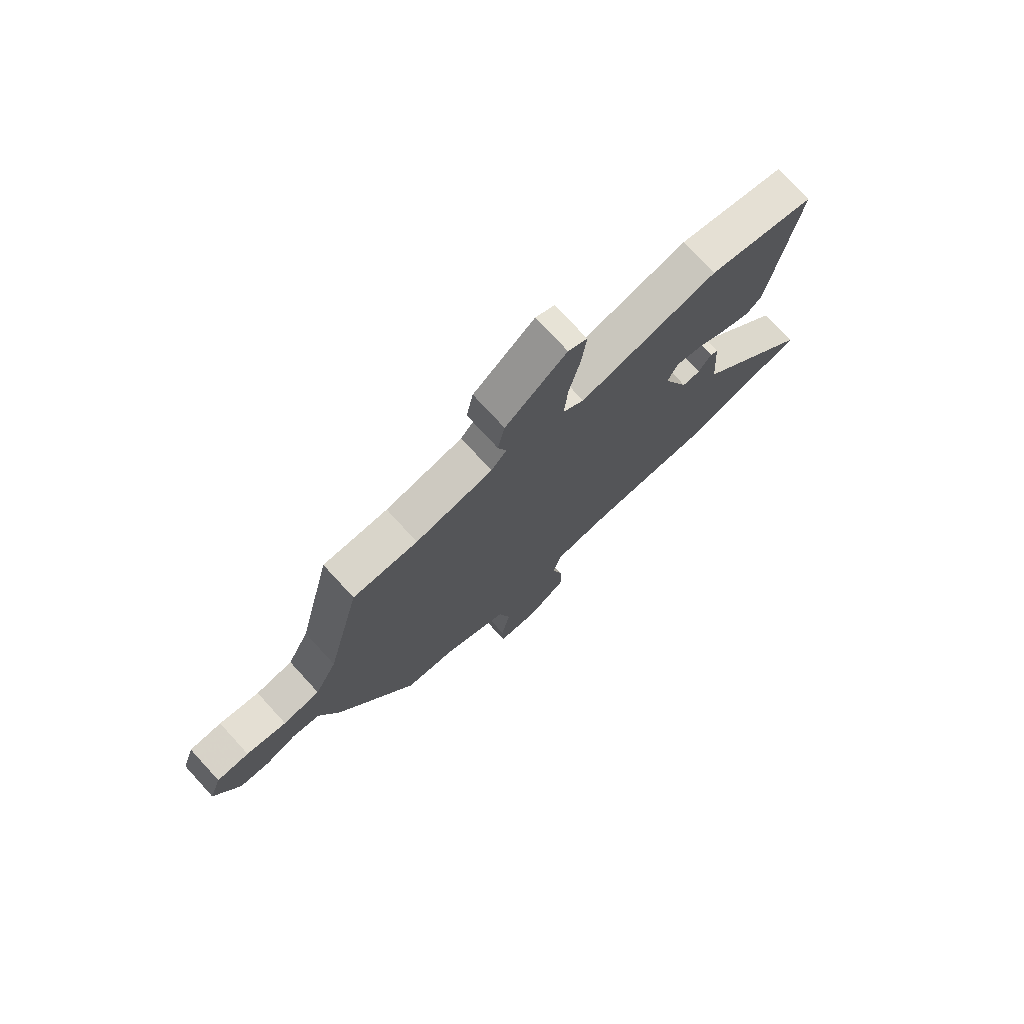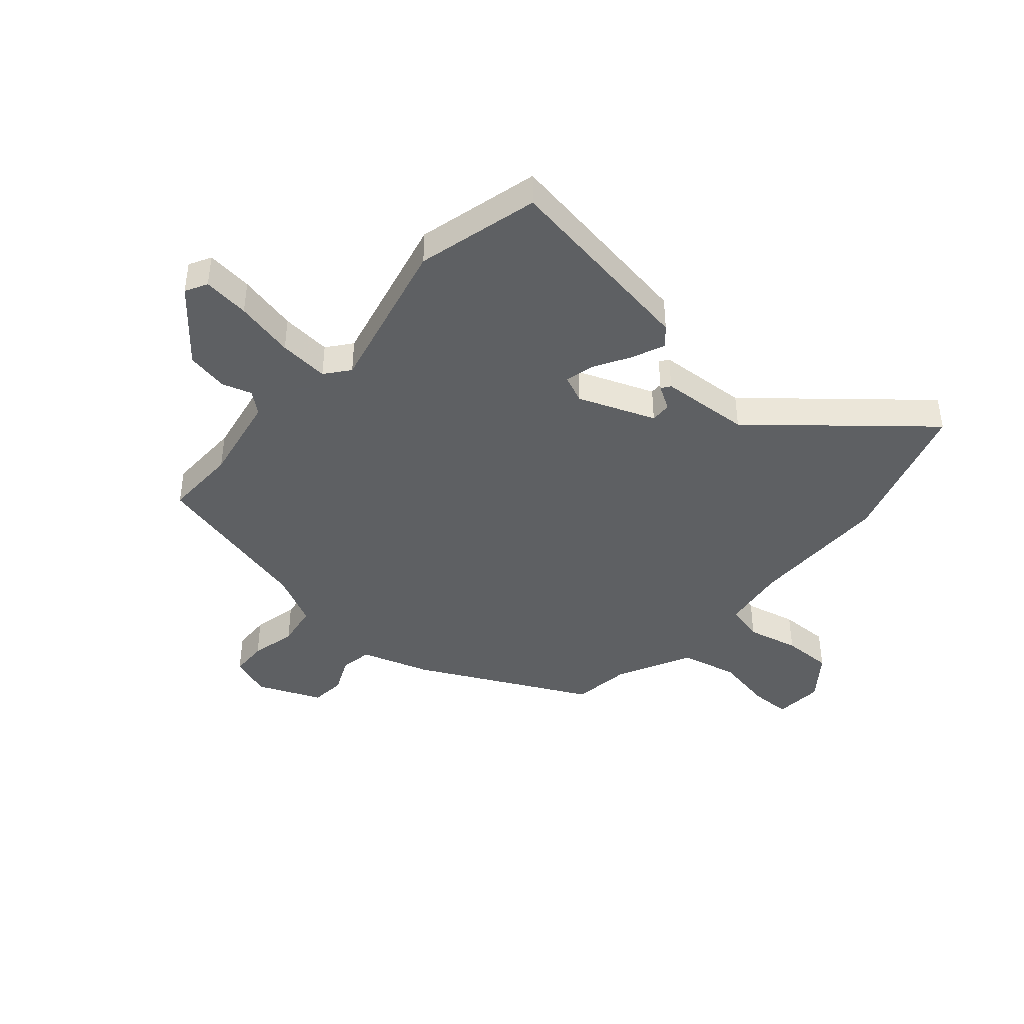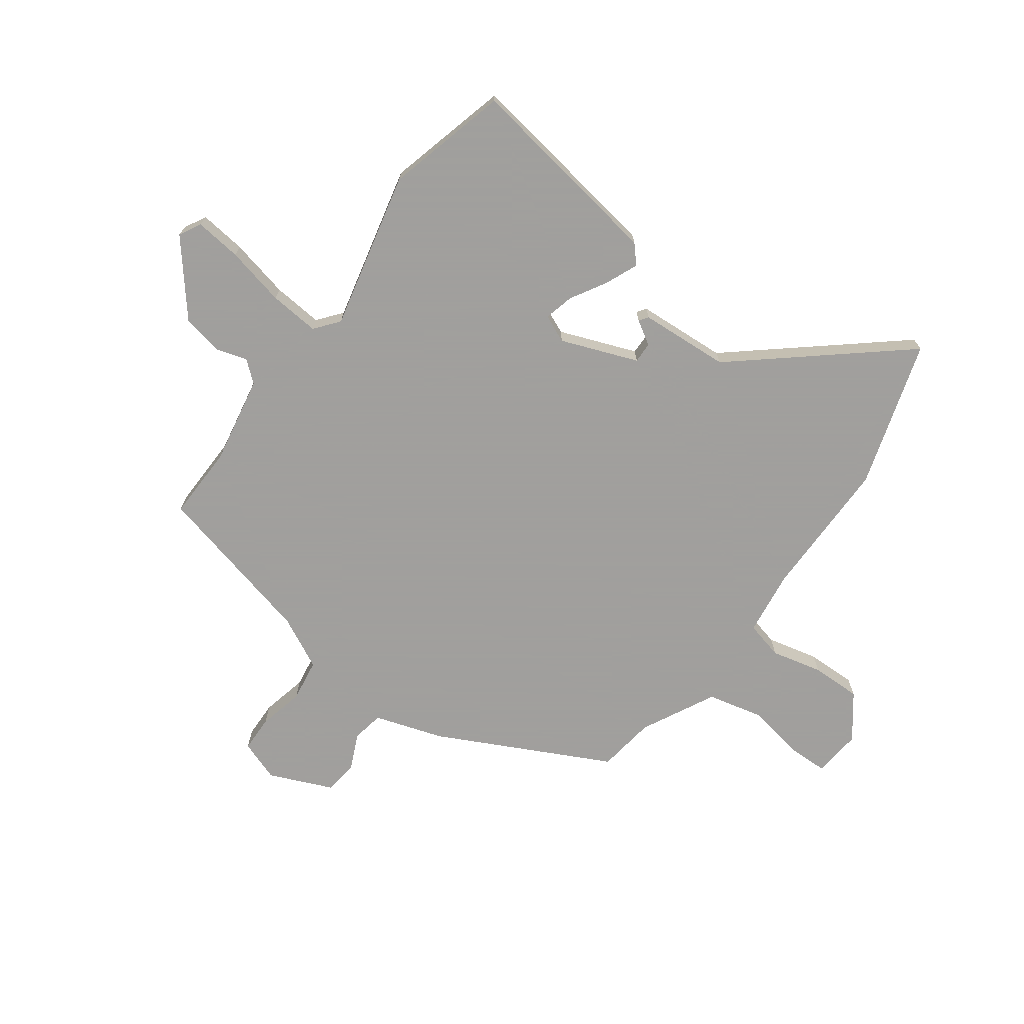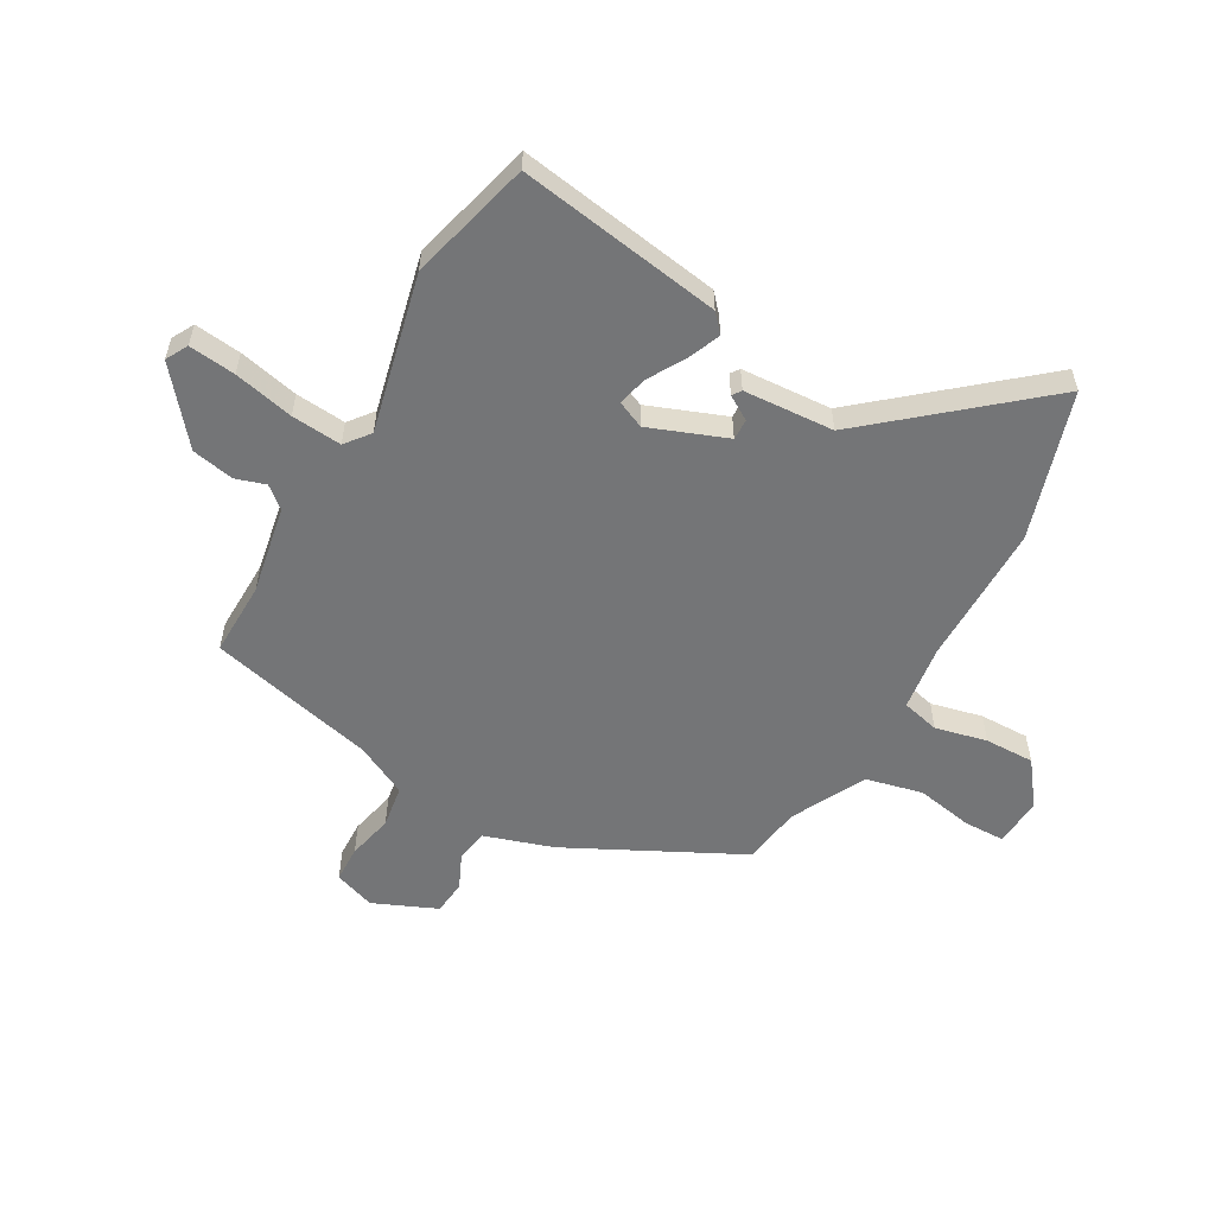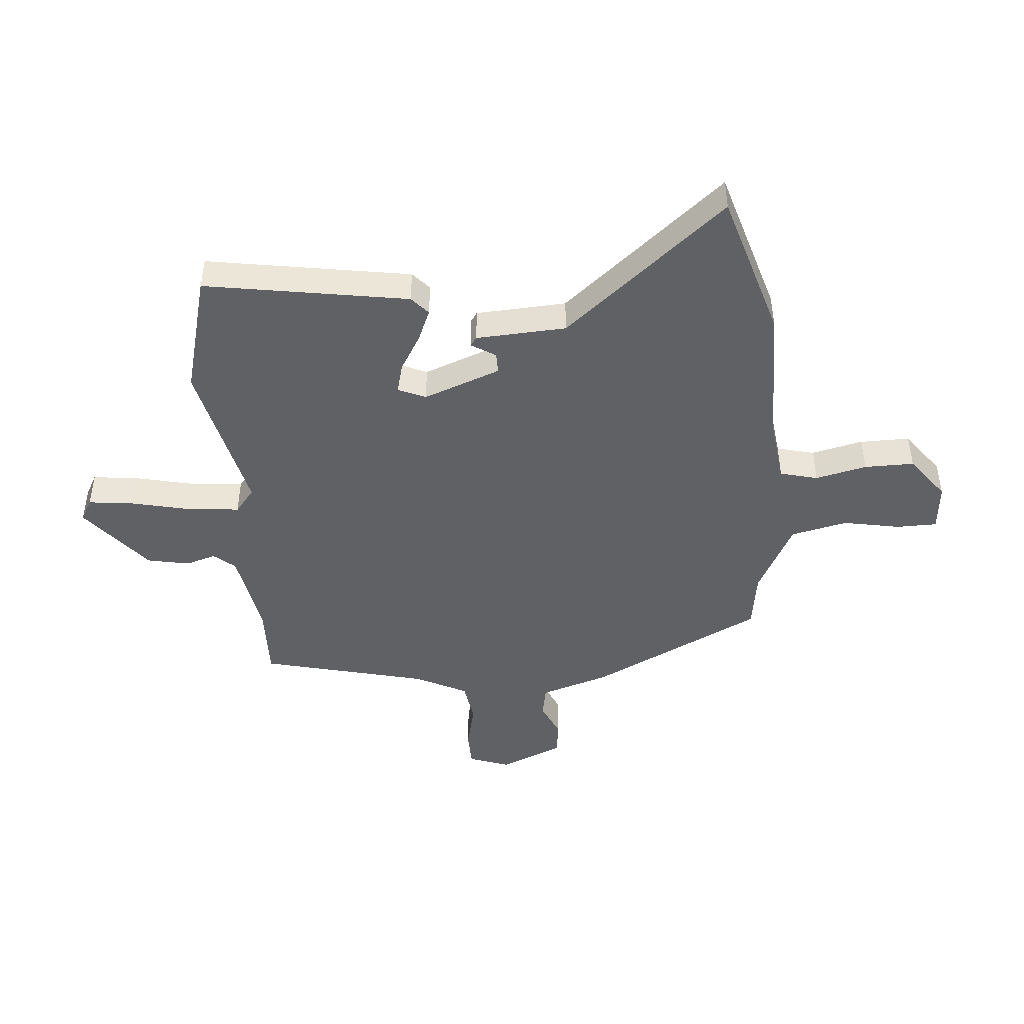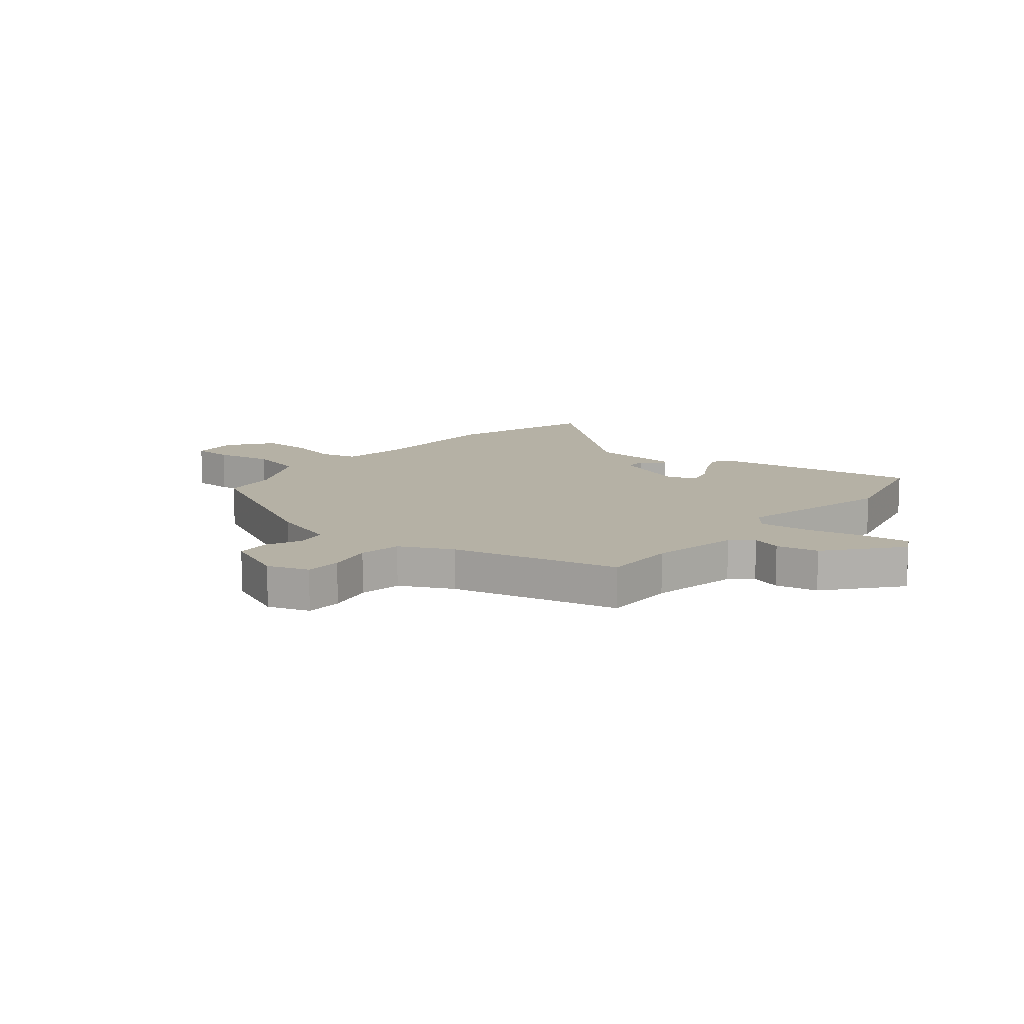
<metadata>
{"format":"obj","ext":"obj","renderer":"f3d","projection":"perspective","resolution":1024,"background":"white","views":[{"elev":75.4,"azim":-42.6,"up":"+Z"},{"elev":-42.7,"azim":48.7,"up":"+Y"},{"elev":-71.5,"azim":53.5,"up":"+Y"},{"elev":-56.5,"azim":60.2,"up":"+Y"},{"elev":-45.8,"azim":94.1,"up":"+Y"},{"elev":11.9,"azim":-50.8,"up":"+Y"}]}
</metadata>
<code>
v -0.386 0.07 0.499
v -0.255 0.07 0.497
v -0.098 0.07 0.527
v -0.067 0.07 0.565
v -0.084 0.07 0.618
v -0.07 0.07 0.693
v 0.055 0.07 0.797
v 0.094 0.07 0.776
v 0.085 0.07 0.693
v 0.062 0.07 0.587
v 0.055 0.07 0.498
v 0.098 0.07 0.464
v 0.378 0.07 0.531
v 0.596 0.07 0.476
v 0.541 0.07 0.115
v 0.509 0.07 0.086
v 0.451 0.07 0.11
v 0.387 0.07 0.147
v 0.334 0.07 0.16
v 0.313 0.07 0.111
v 0.366 0.07 -0.025
v 0.403 0.07 -0.024
v 0.429 0.07 0.019
v 0.445 0.07 0.008
v 0.456 0.07 -0.152
v 0.7 0.07 -0.438
v 0.44 0.07 -0.519
v 0.19 0.07 -0.52
v 0.075 0.07 -0.536
v 0.059 0.07 -0.603
v 0.081 0.07 -0.694
v 0.083 0.07 -0.782
v 0.006 0.07 -0.841
v -0.08 0.07 -0.834
v -0.082 0.07 -0.763
v -0.064 0.07 -0.661
v -0.088 0.07 -0.561
v -0.219 0.07 -0.495
v -0.322 0.07 -0.481
v -0.477 0.07 -0.178
v -0.517 0.07 -0.057
v -0.573 0.07 -0.047
v -0.636 0.07 -0.076
v -0.697 0.07 -0.07
v -0.746 0.07 0.042
v -0.721 0.07 0.115
v -0.656 0.07 0.117
v -0.575 0.07 0.099
v -0.5 0.07 0.111
v -0.455 0.07 0.203
v -0.386 0 0.499
v -0.255 0 0.497
v -0.098 0 0.527
v -0.067 0 0.565
v -0.084 0 0.618
v -0.07 0 0.693
v 0.055 0 0.797
v 0.094 0 0.776
v 0.085 0 0.693
v 0.062 0 0.587
v 0.055 0 0.498
v 0.098 0 0.464
v 0.378 0 0.531
v 0.596 0 0.476
v 0.541 0 0.115
v 0.509 0 0.086
v 0.451 0 0.11
v 0.387 0 0.147
v 0.334 0 0.16
v 0.313 0 0.111
v 0.366 0 -0.025
v 0.403 0 -0.024
v 0.429 0 0.019
v 0.445 0 0.008
v 0.456 0 -0.152
v 0.7 0 -0.438
v 0.44 0 -0.519
v 0.19 0 -0.52
v 0.075 0 -0.536
v 0.059 0 -0.603
v 0.081 0 -0.694
v 0.083 0 -0.782
v 0.006 0 -0.841
v -0.08 0 -0.834
v -0.082 0 -0.763
v -0.064 0 -0.661
v -0.088 0 -0.561
v -0.219 0 -0.495
v -0.322 0 -0.481
v -0.477 0 -0.178
v -0.517 0 -0.057
v -0.573 0 -0.047
v -0.636 0 -0.076
v -0.697 0 -0.07
v -0.746 0 0.042
v -0.721 0 0.115
v -0.656 0 0.117
v -0.575 0 0.099
v -0.5 0 0.111
v -0.455 0 0.203
f 46 47 48
f 45 46 48
f 44 45 48
f 43 44 48
f 42 43 48
f 41 42 48 49
f 41 49 50
f 40 41 50
f 39 40 50
f 38 39 50
f 34 35 36
f 33 34 36
f 32 33 36
f 31 32 36
f 30 31 36
f 29 30 36 37
f 25 26 27 28
f 24 25 28
f 23 24 28
f 22 23 28
f 21 22 28 29
f 50 1 2
f 38 50 2
f 37 38 2
f 29 37 2
f 21 29 2
f 20 21 2
f 16 17 18
f 15 16 18
f 14 15 18
f 13 14 18
f 12 13 18
f 8 9 10
f 7 8 10
f 6 7 10
f 5 6 10
f 4 5 10
f 3 4 10 11
f 3 11 12
f 2 3 12
f 20 2 12
f 19 20 12
f 12 18 19
f 98 97 96
f 98 96 95
f 98 95 94
f 98 94 93
f 98 93 92
f 99 98 92 91
f 100 99 91
f 100 91 90
f 100 90 89
f 100 89 88
f 86 85 84
f 86 84 83
f 86 83 82
f 86 82 81
f 86 81 80
f 87 86 80 79
f 78 77 76 75
f 78 75 74
f 78 74 73
f 78 73 72
f 79 78 72 71
f 52 51 100
f 52 100 88
f 52 88 87
f 52 87 79
f 52 79 71
f 52 71 70
f 68 67 66
f 68 66 65
f 68 65 64
f 68 64 63
f 68 63 62
f 60 59 58
f 60 58 57
f 60 57 56
f 60 56 55
f 60 55 54
f 61 60 54 53
f 62 61 53
f 62 53 52
f 62 52 70
f 62 70 69
f 69 68 62
f 1 51 52 2
f 2 52 53 3
f 3 53 54 4
f 4 54 55 5
f 5 55 56 6
f 6 56 57 7
f 7 57 58 8
f 8 58 59 9
f 9 59 60 10
f 10 60 61 11
f 11 61 62 12
f 12 62 63 13
f 13 63 64 14
f 14 64 65 15
f 15 65 66 16
f 16 66 67 17
f 17 67 68 18
f 18 68 69 19
f 19 69 70 20
f 20 70 71 21
f 21 71 72 22
f 22 72 73 23
f 23 73 74 24
f 24 74 75 25
f 25 75 76 26
f 26 76 77 27
f 27 77 78 28
f 28 78 79 29
f 29 79 80 30
f 30 80 81 31
f 31 81 82 32
f 32 82 83 33
f 33 83 84 34
f 34 84 85 35
f 35 85 86 36
f 36 86 87 37
f 37 87 88 38
f 38 88 89 39
f 39 89 90 40
f 40 90 91 41
f 41 91 92 42
f 42 92 93 43
f 43 93 94 44
f 44 94 95 45
f 45 95 96 46
f 46 96 97 47
f 47 97 98 48
f 48 98 99 49
f 49 99 100 50
f 50 100 51 1

</code>
